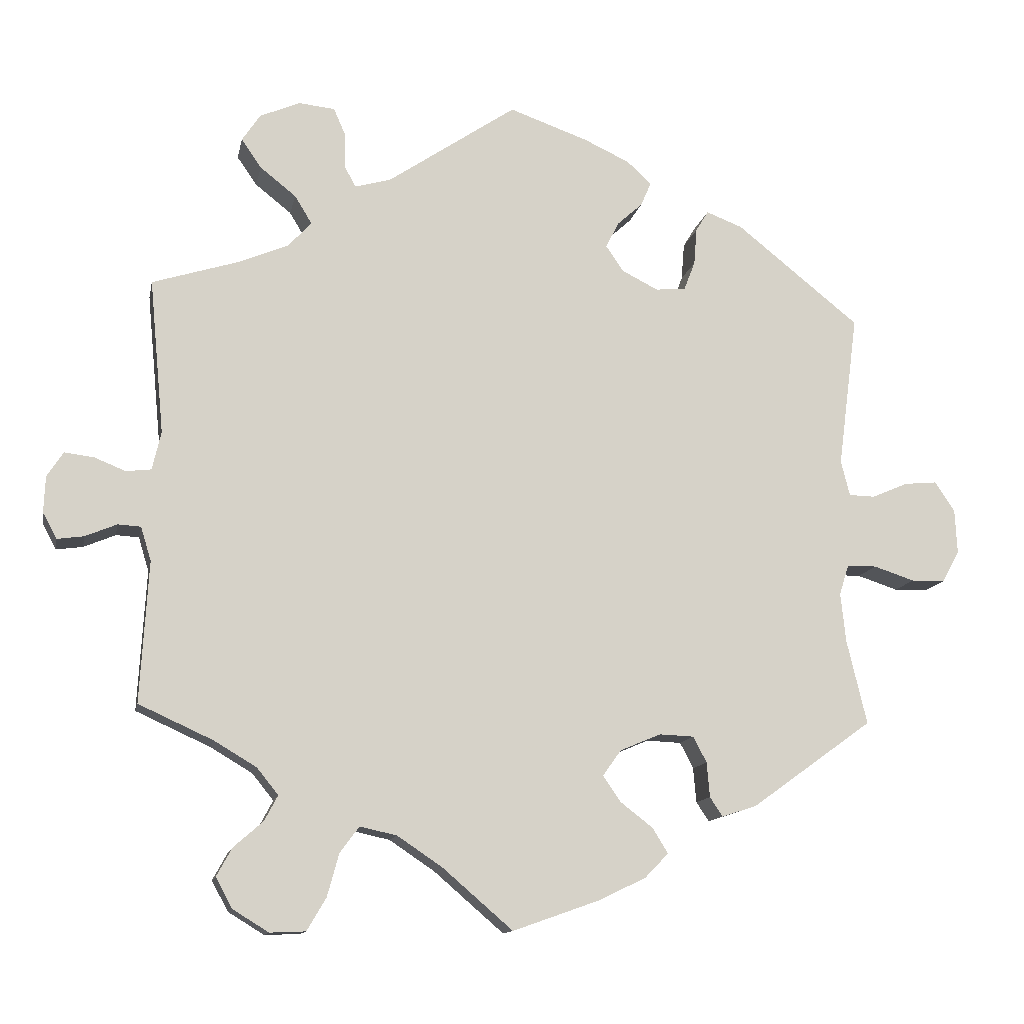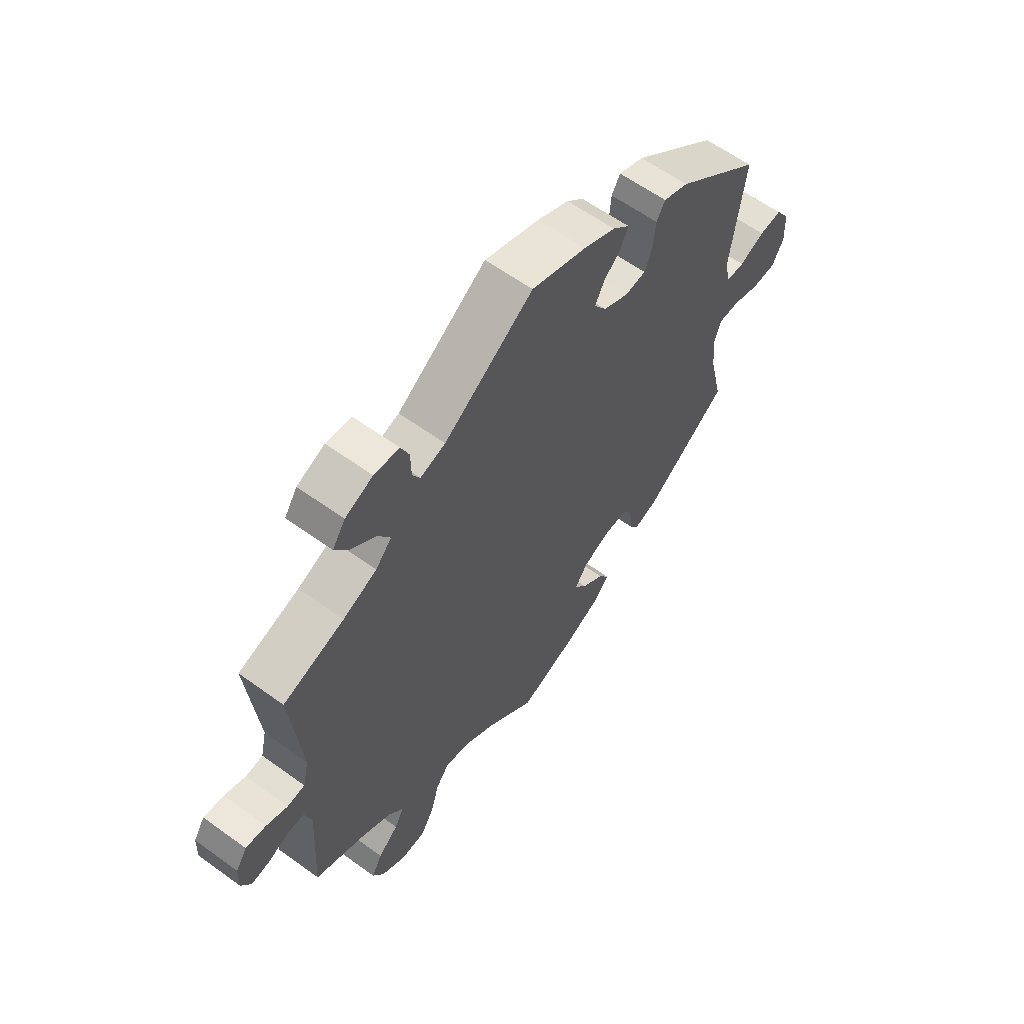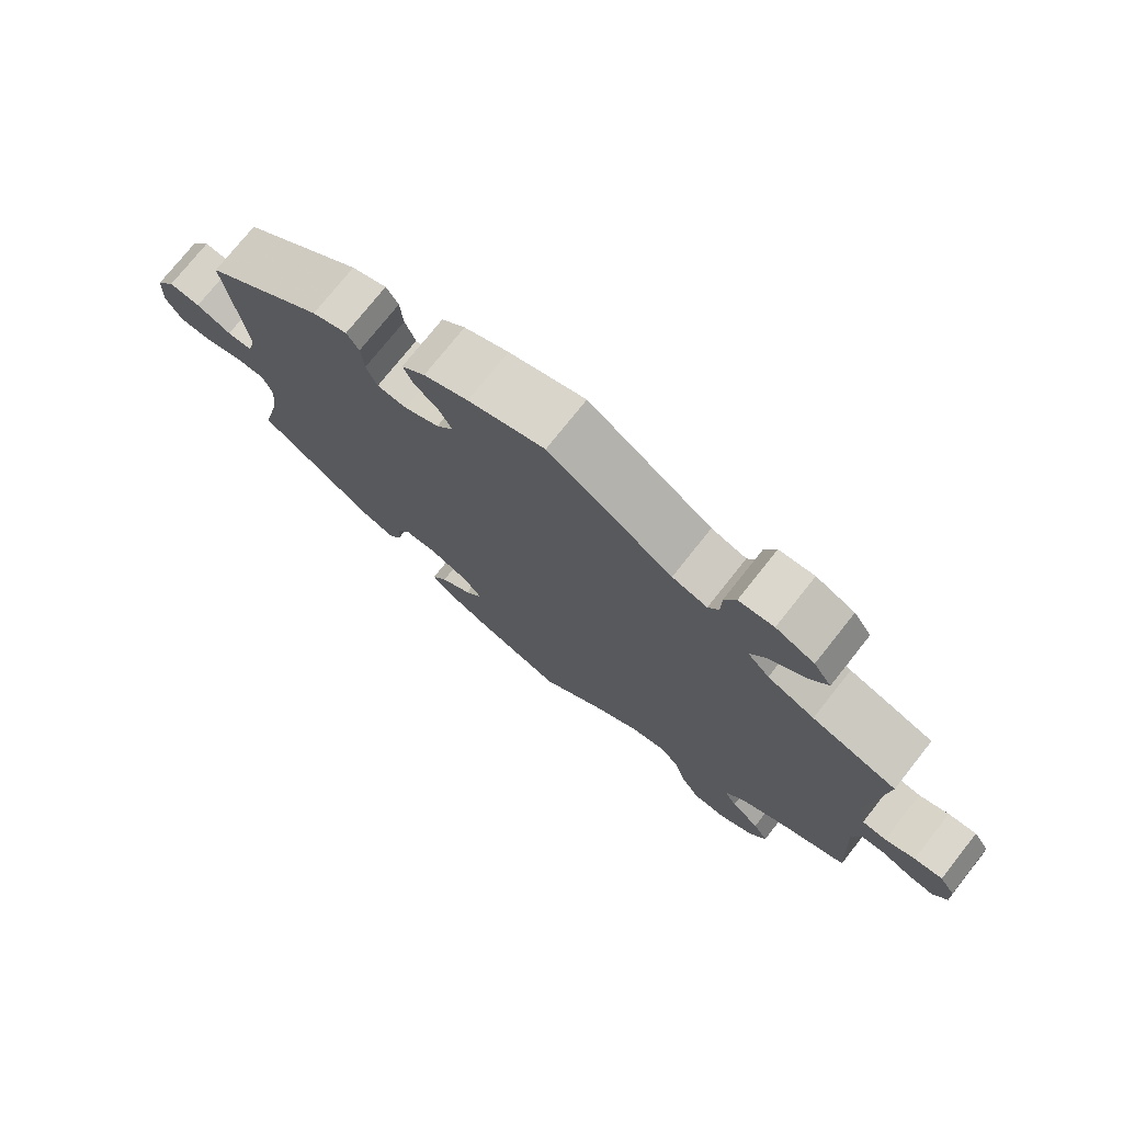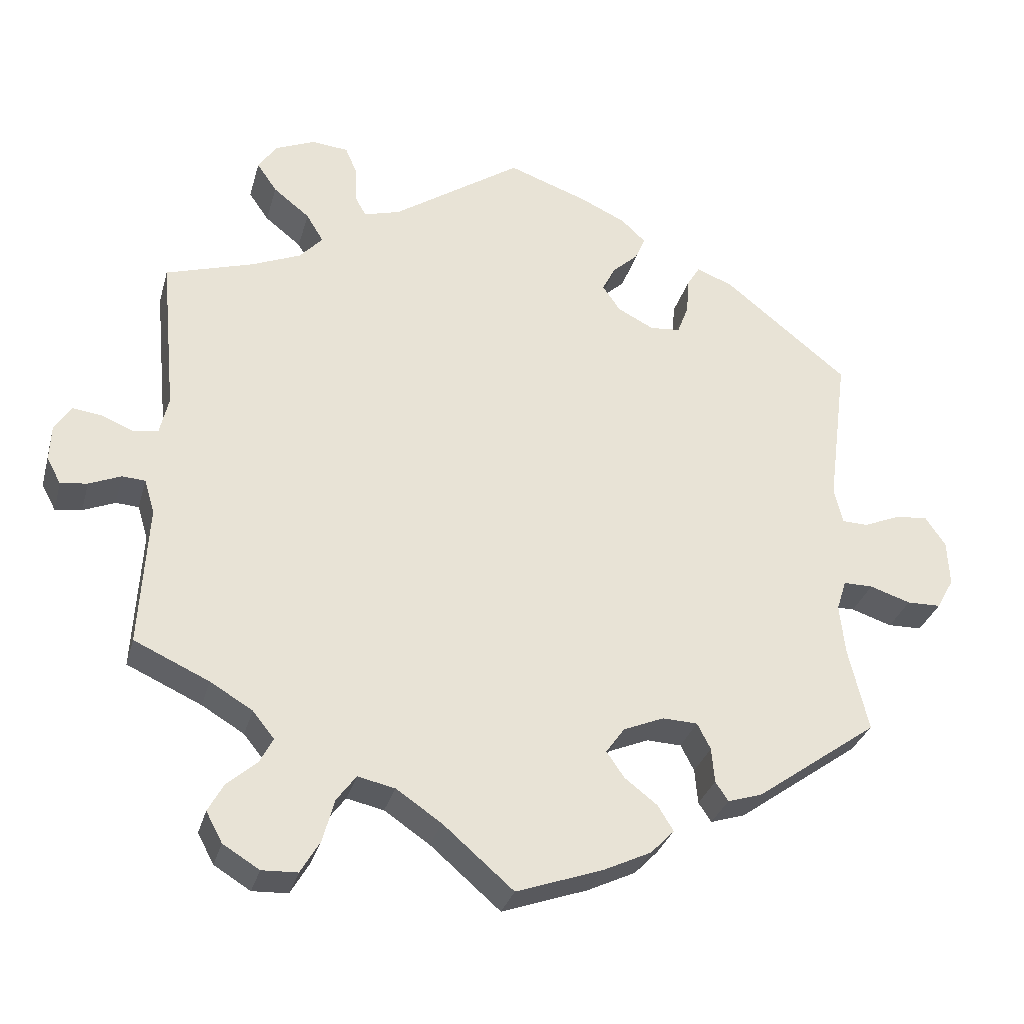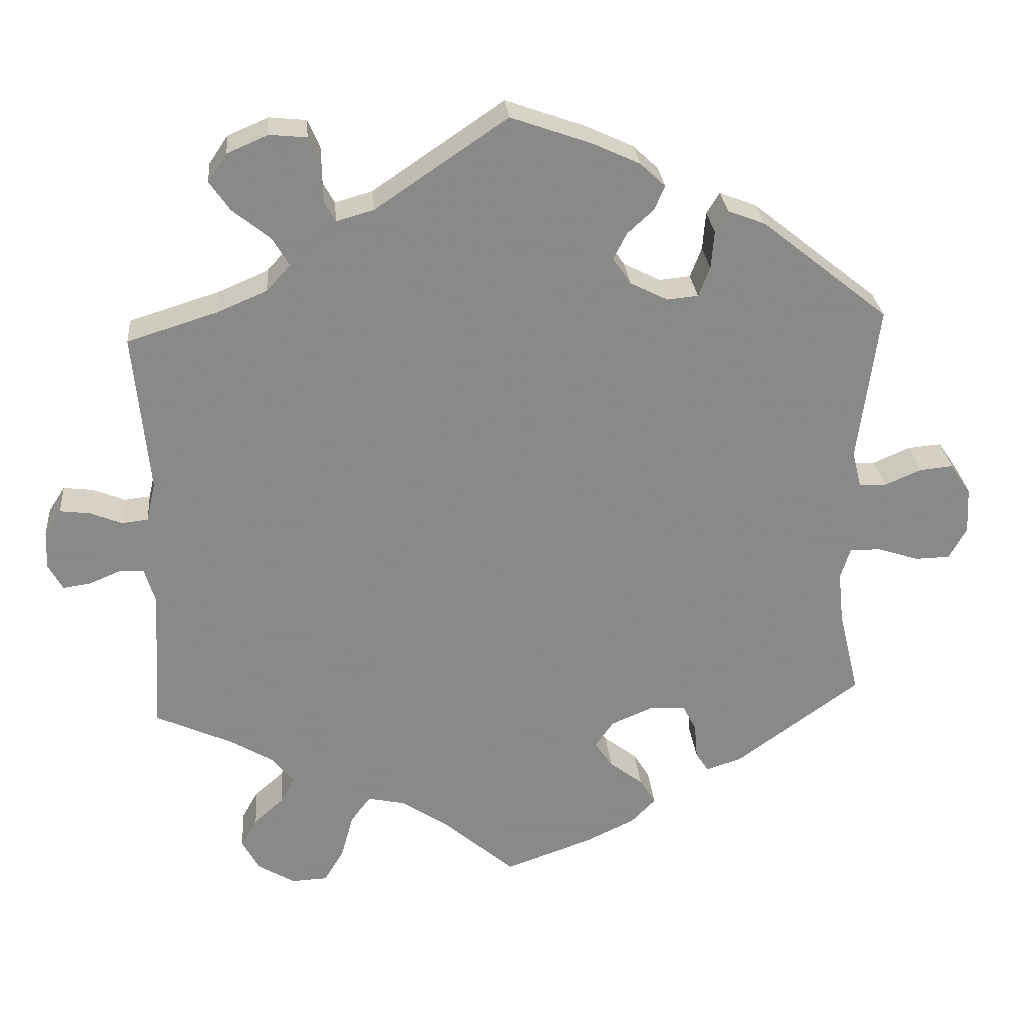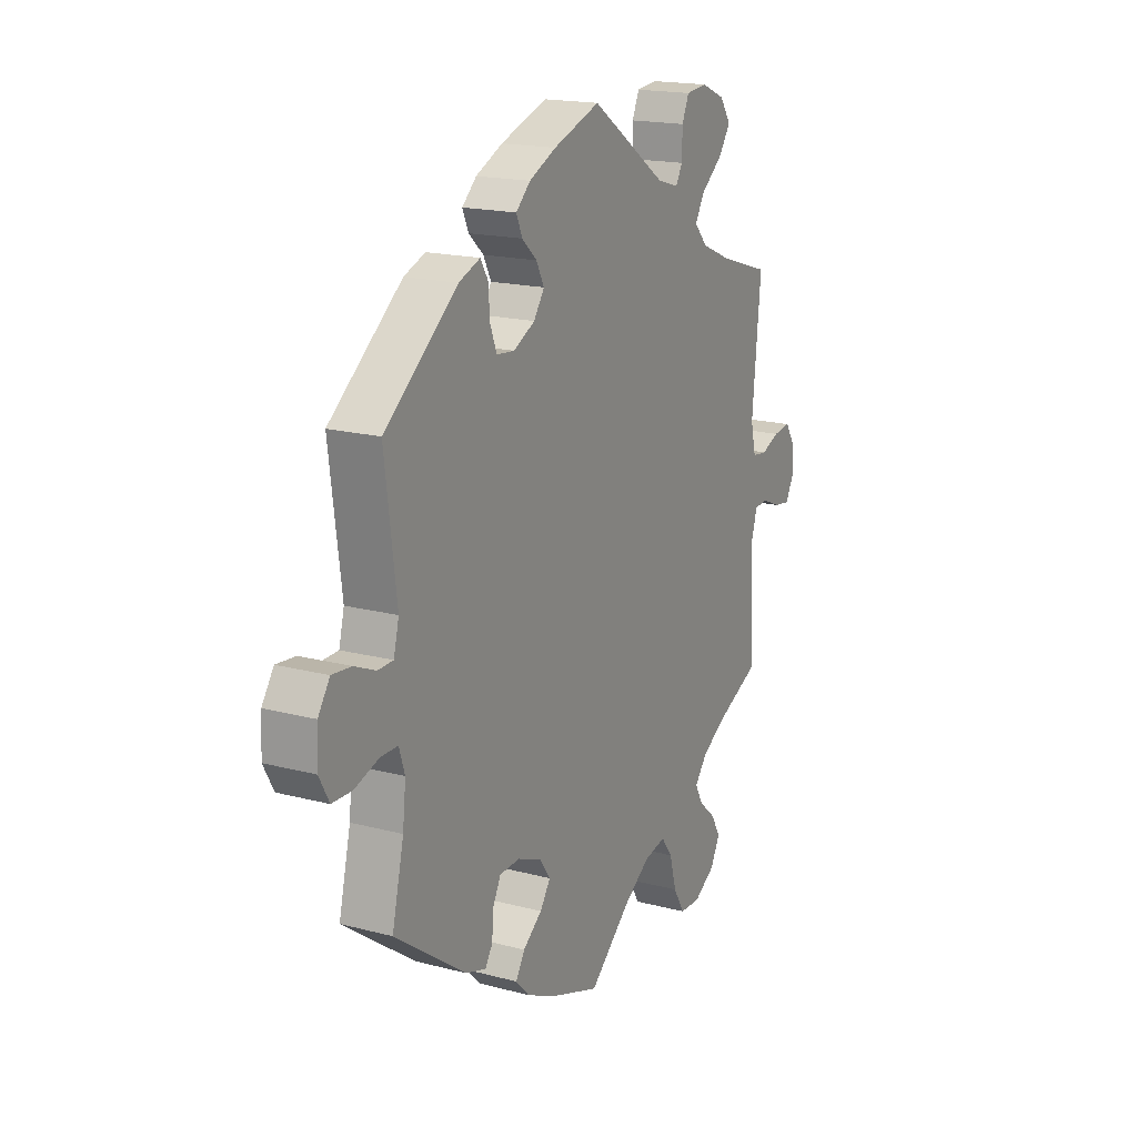
<metadata>
{"format":"obj","ext":"obj","renderer":"f3d","projection":"perspective","resolution":1024,"background":"white","views":[{"elev":-12.6,"azim":-11.0,"up":"+Z"},{"elev":60.7,"azim":-53.5,"up":"+Z"},{"elev":75.2,"azim":-141.6,"up":"+Z"},{"elev":-30.9,"azim":-14.7,"up":"+Z"},{"elev":27.4,"azim":-5.1,"up":"+Z"},{"elev":17.8,"azim":117.4,"up":"+Z"}]}
</metadata>
<code>
v -0.49 0.07 -0.098
v -0.504 0.07 -0.052
v -0.535 0.07 -0.05
v -0.578 0.07 -0.068
v -0.614 0.07 -0.073
v -0.633 0.07 -0.038
v -0.631 0.07 0.011
v -0.609 0.07 0.045
v -0.569 0.07 0.04
v -0.527 0.07 0.023
v -0.493 0.07 0.027
v -0.481 0.07 0.079
v -0.501 0.07 0.289
v -0.382 0.07 0.326
v -0.316 0.07 0.354
v -0.285 0.07 0.388
v -0.308 0.07 0.426
v -0.357 0.07 0.465
v -0.384 0.07 0.504
v -0.359 0.07 0.541
v -0.305 0.07 0.564
v -0.256 0.07 0.559
v -0.24 0.07 0.522
v -0.239 0.07 0.473
v -0.224 0.07 0.446
v -0.175 0.07 0.46
v -0.001 0.07 0.578
v 0.106 0.07 0.54
v 0.168 0.07 0.511
v 0.201 0.07 0.48
v 0.187 0.07 0.448
v 0.153 0.07 0.417
v 0.135 0.07 0.382
v 0.159 0.07 0.347
v 0.208 0.07 0.322
v 0.249 0.07 0.326
v 0.264 0.07 0.365
v 0.268 0.07 0.415
v 0.285 0.07 0.443
v 0.334 0.07 0.424
v 0.501 0.07 0.29
v 0.474 0.07 0.083
v 0.486 0.07 0.035
v 0.521 0.07 0.034
v 0.57 0.07 0.055
v 0.614 0.07 0.059
v 0.641 0.07 0.019
v 0.644 0.07 -0.042
v 0.621 0.07 -0.084
v 0.575 0.07 -0.085
v 0.52 0.07 -0.067
v 0.48 0.07 -0.067
v 0.467 0.07 -0.108
v 0.474 0.07 -0.175
v 0.501 0.07 -0.289
v 0.337 0.07 -0.407
v 0.29 0.07 -0.422
v 0.273 0.07 -0.396
v 0.269 0.07 -0.349
v 0.251 0.07 -0.314
v 0.204 0.07 -0.312
v 0.149 0.07 -0.335
v 0.124 0.07 -0.37
v 0.148 0.07 -0.405
v 0.192 0.07 -0.439
v 0.213 0.07 -0.473
v 0.181 0.07 -0.506
v 0.116 0.07 -0.537
v 0 0.07 -0.578
v -0.095 0.07 -0.496
v -0.156 0.07 -0.455
v -0.206 0.07 -0.444
v -0.232 0.07 -0.479
v -0.248 0.07 -0.537
v -0.274 0.07 -0.581
v -0.322 0.07 -0.583
v -0.371 0.07 -0.553
v -0.393 0.07 -0.512
v -0.372 0.07 -0.474
v -0.332 0.07 -0.439
v -0.314 0.07 -0.405
v -0.343 0.07 -0.369
v -0.4 0.07 -0.335
v -0.501 0.07 -0.289
v -0.49 0 -0.098
v -0.504 0 -0.052
v -0.535 0 -0.05
v -0.578 0 -0.068
v -0.614 0 -0.073
v -0.633 0 -0.038
v -0.631 0 0.011
v -0.609 0 0.045
v -0.569 0 0.04
v -0.527 0 0.023
v -0.493 0 0.027
v -0.481 0 0.079
v -0.501 0 0.289
v -0.382 0 0.326
v -0.316 0 0.354
v -0.285 0 0.388
v -0.308 0 0.426
v -0.357 0 0.465
v -0.384 0 0.504
v -0.359 0 0.541
v -0.305 0 0.564
v -0.256 0 0.559
v -0.24 0 0.522
v -0.239 0 0.473
v -0.224 0 0.446
v -0.175 0 0.46
v -0.001 0 0.578
v 0.106 0 0.54
v 0.168 0 0.511
v 0.201 0 0.48
v 0.187 0 0.448
v 0.153 0 0.417
v 0.135 0 0.382
v 0.159 0 0.347
v 0.208 0 0.322
v 0.249 0 0.326
v 0.264 0 0.365
v 0.268 0 0.415
v 0.285 0 0.443
v 0.334 0 0.424
v 0.501 0 0.29
v 0.474 0 0.083
v 0.486 0 0.035
v 0.521 0 0.034
v 0.57 0 0.055
v 0.614 0 0.059
v 0.641 0 0.019
v 0.644 0 -0.042
v 0.621 0 -0.084
v 0.575 0 -0.085
v 0.52 0 -0.067
v 0.48 0 -0.067
v 0.467 0 -0.108
v 0.474 0 -0.175
v 0.501 0 -0.289
v 0.337 0 -0.407
v 0.29 0 -0.422
v 0.273 0 -0.396
v 0.269 0 -0.349
v 0.251 0 -0.314
v 0.204 0 -0.312
v 0.149 0 -0.335
v 0.124 0 -0.37
v 0.148 0 -0.405
v 0.192 0 -0.439
v 0.213 0 -0.473
v 0.181 0 -0.506
v 0.116 0 -0.537
v 0 0 -0.578
v -0.095 0 -0.496
v -0.156 0 -0.455
v -0.206 0 -0.444
v -0.232 0 -0.479
v -0.248 0 -0.537
v -0.274 0 -0.581
v -0.322 0 -0.583
v -0.371 0 -0.553
v -0.393 0 -0.512
v -0.372 0 -0.474
v -0.332 0 -0.439
v -0.314 0 -0.405
v -0.343 0 -0.369
v -0.4 0 -0.335
v -0.501 0 -0.289
f 83 84 1
f 82 83 1 2
f 81 82 2
f 77 78 79 80
f 77 80 81
f 76 77 81
f 73 74 75 76
f 72 73 76 81
f 71 72 81 2
f 67 68 69 70
f 67 70 71 2
f 64 65 66 67
f 63 64 67 2
f 56 57 58 59
f 54 55 56 59
f 53 54 59 60
f 52 53 60 61
f 48 49 50 51
f 48 51 52
f 47 48 52
f 44 45 46 47
f 43 44 47 52
f 42 43 52 61
f 37 38 39 40
f 36 37 40 41
f 35 36 41 42
f 29 30 31 32
f 29 32 33
f 26 27 28 29
f 25 26 29 33
f 21 22 23 24
f 21 24 25
f 20 21 25
f 17 18 19 20
f 16 17 20 25
f 15 16 25 33
f 12 13 14
f 11 12 14 15
f 7 8 9 10
f 5 6 7 10
f 3 4 5 10
f 2 3 10 11
f 62 63 2 11
f 34 35 42 61
f 33 34 61 62
f 11 15 33 62
f 85 168 167
f 86 85 167 166
f 86 166 165
f 164 163 162 161
f 165 164 161
f 165 161 160
f 160 159 158 157
f 165 160 157 156
f 86 165 156 155
f 154 153 152 151
f 86 155 154 151
f 151 150 149 148
f 86 151 148 147
f 143 142 141 140
f 143 140 139 138
f 144 143 138 137
f 145 144 137 136
f 135 134 133 132
f 136 135 132
f 136 132 131
f 131 130 129 128
f 136 131 128 127
f 145 136 127 126
f 124 123 122 121
f 125 124 121 120
f 126 125 120 119
f 116 115 114 113
f 117 116 113
f 113 112 111 110
f 117 113 110 109
f 108 107 106 105
f 109 108 105
f 109 105 104
f 104 103 102 101
f 109 104 101 100
f 117 109 100 99
f 98 97 96
f 99 98 96 95
f 94 93 92 91
f 94 91 90 89
f 94 89 88 87
f 95 94 87 86
f 95 86 147 146
f 145 126 119 118
f 146 145 118 117
f 146 117 99 95
f 1 85 86 2
f 2 86 87 3
f 3 87 88 4
f 4 88 89 5
f 5 89 90 6
f 6 90 91 7
f 7 91 92 8
f 8 92 93 9
f 9 93 94 10
f 10 94 95 11
f 11 95 96 12
f 12 96 97 13
f 13 97 98 14
f 14 98 99 15
f 15 99 100 16
f 16 100 101 17
f 17 101 102 18
f 18 102 103 19
f 19 103 104 20
f 20 104 105 21
f 21 105 106 22
f 22 106 107 23
f 23 107 108 24
f 24 108 109 25
f 25 109 110 26
f 26 110 111 27
f 27 111 112 28
f 28 112 113 29
f 29 113 114 30
f 30 114 115 31
f 31 115 116 32
f 32 116 117 33
f 33 117 118 34
f 34 118 119 35
f 35 119 120 36
f 36 120 121 37
f 37 121 122 38
f 38 122 123 39
f 39 123 124 40
f 40 124 125 41
f 41 125 126 42
f 42 126 127 43
f 43 127 128 44
f 44 128 129 45
f 45 129 130 46
f 46 130 131 47
f 47 131 132 48
f 48 132 133 49
f 49 133 134 50
f 50 134 135 51
f 51 135 136 52
f 52 136 137 53
f 53 137 138 54
f 54 138 139 55
f 55 139 140 56
f 56 140 141 57
f 57 141 142 58
f 58 142 143 59
f 59 143 144 60
f 60 144 145 61
f 61 145 146 62
f 62 146 147 63
f 63 147 148 64
f 64 148 149 65
f 65 149 150 66
f 66 150 151 67
f 67 151 152 68
f 68 152 153 69
f 69 153 154 70
f 70 154 155 71
f 71 155 156 72
f 72 156 157 73
f 73 157 158 74
f 74 158 159 75
f 75 159 160 76
f 76 160 161 77
f 77 161 162 78
f 78 162 163 79
f 79 163 164 80
f 80 164 165 81
f 81 165 166 82
f 82 166 167 83
f 83 167 168 84
f 84 168 85 1

</code>
